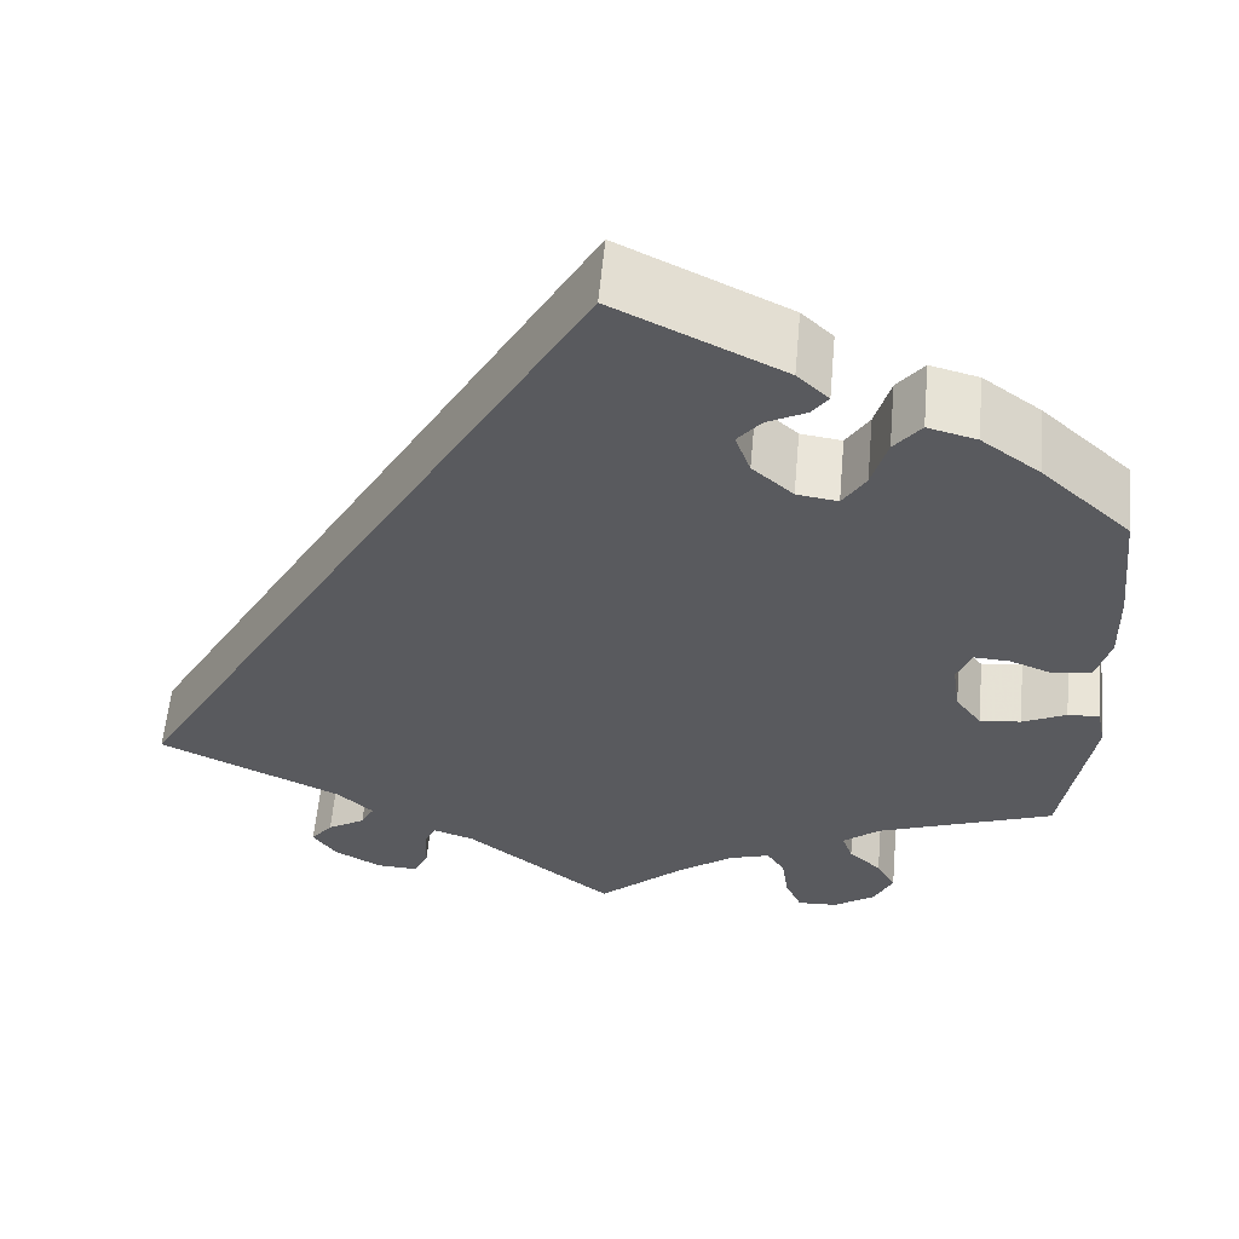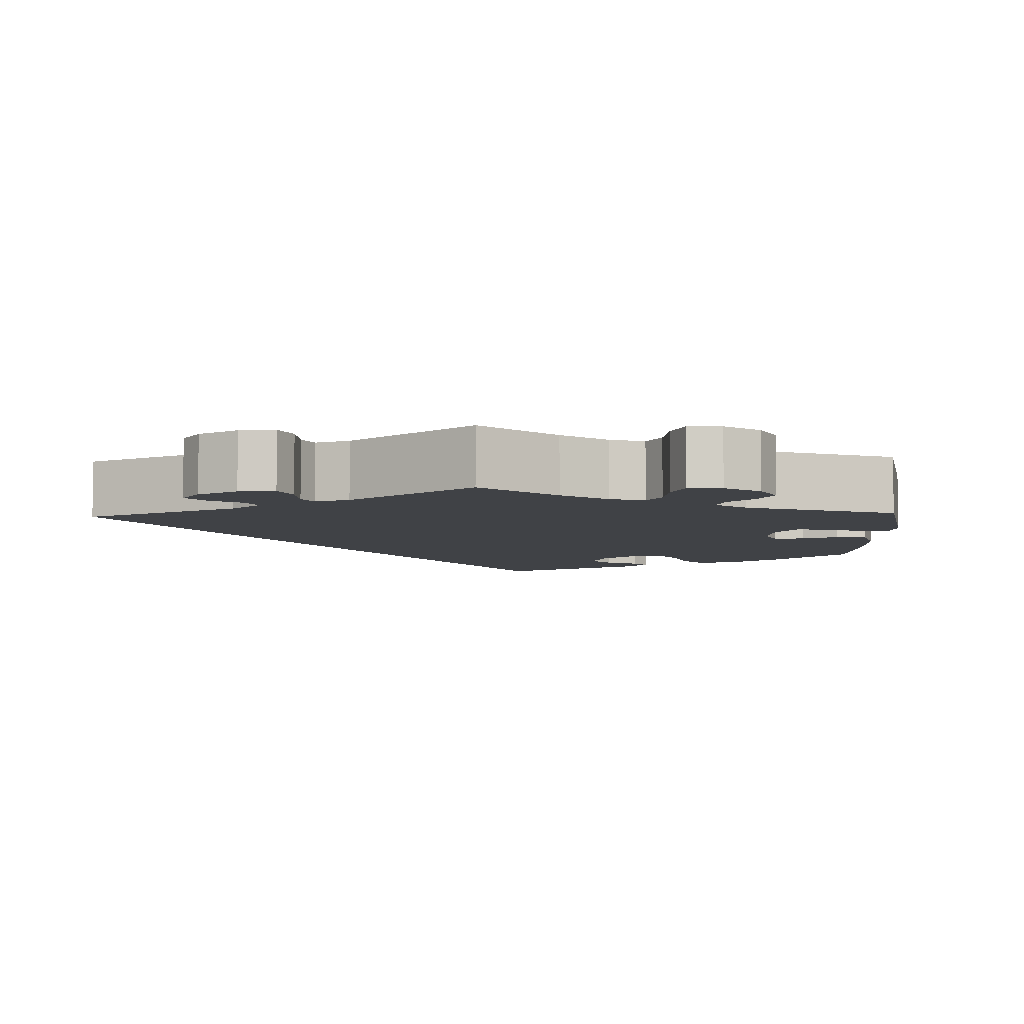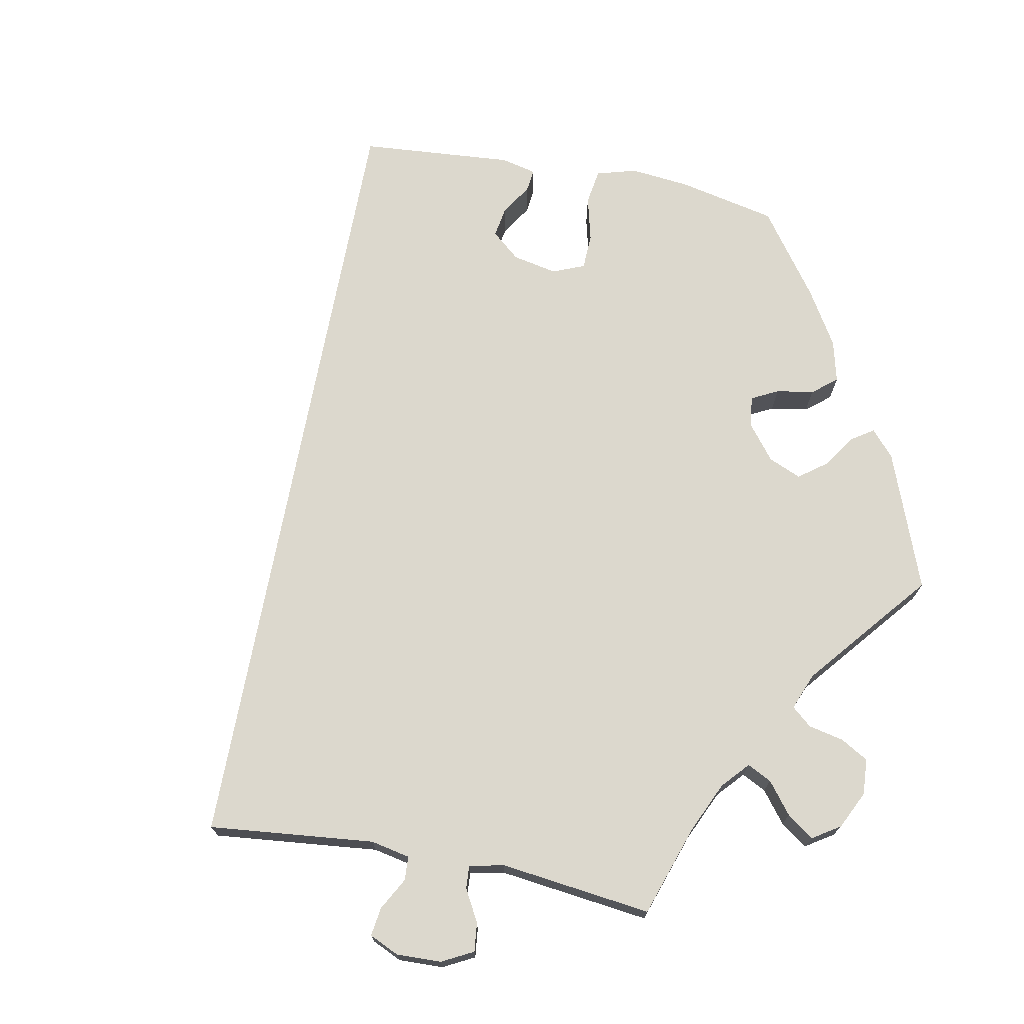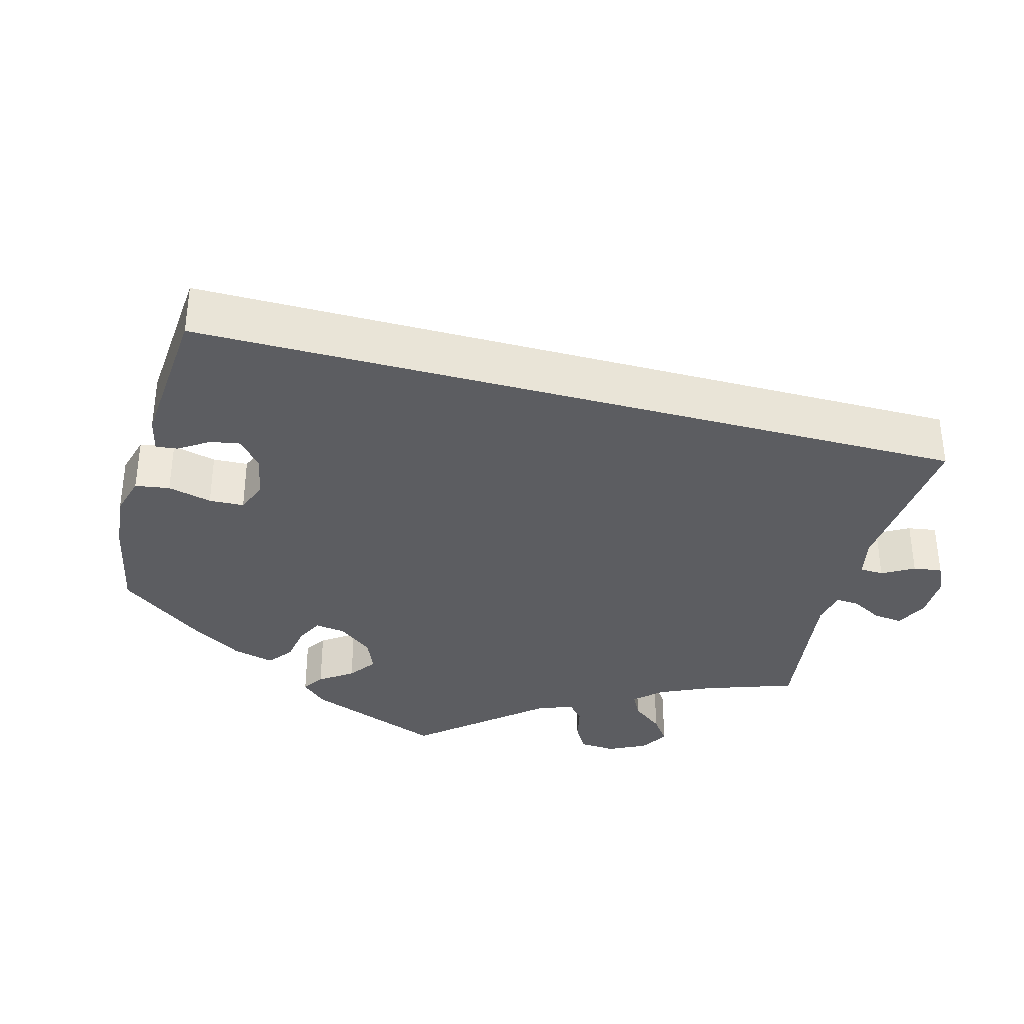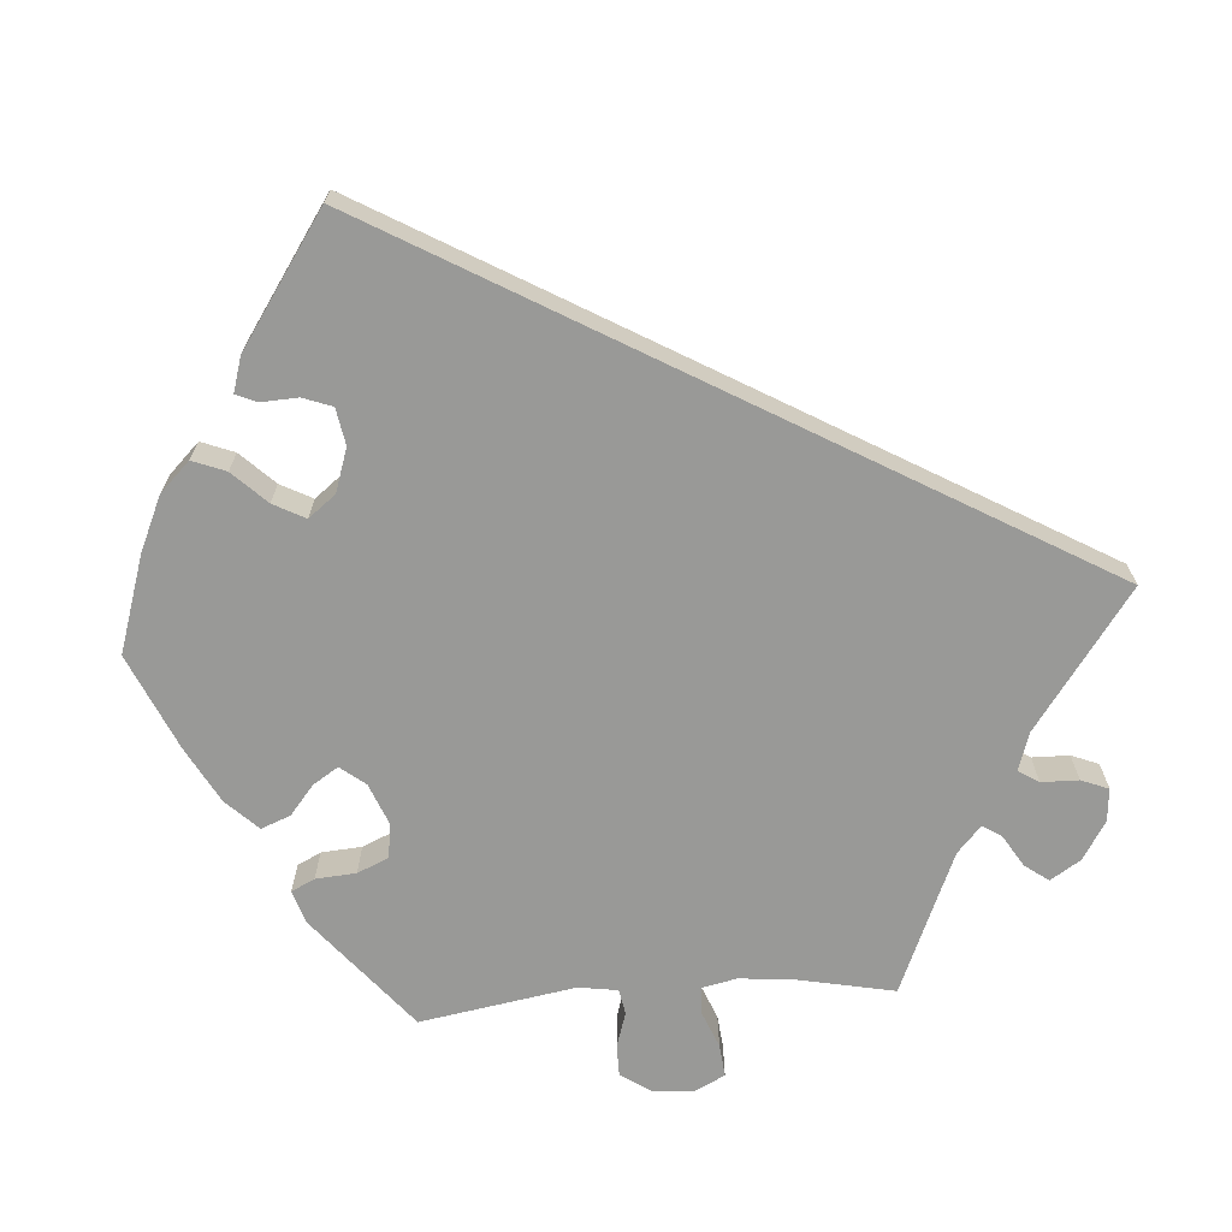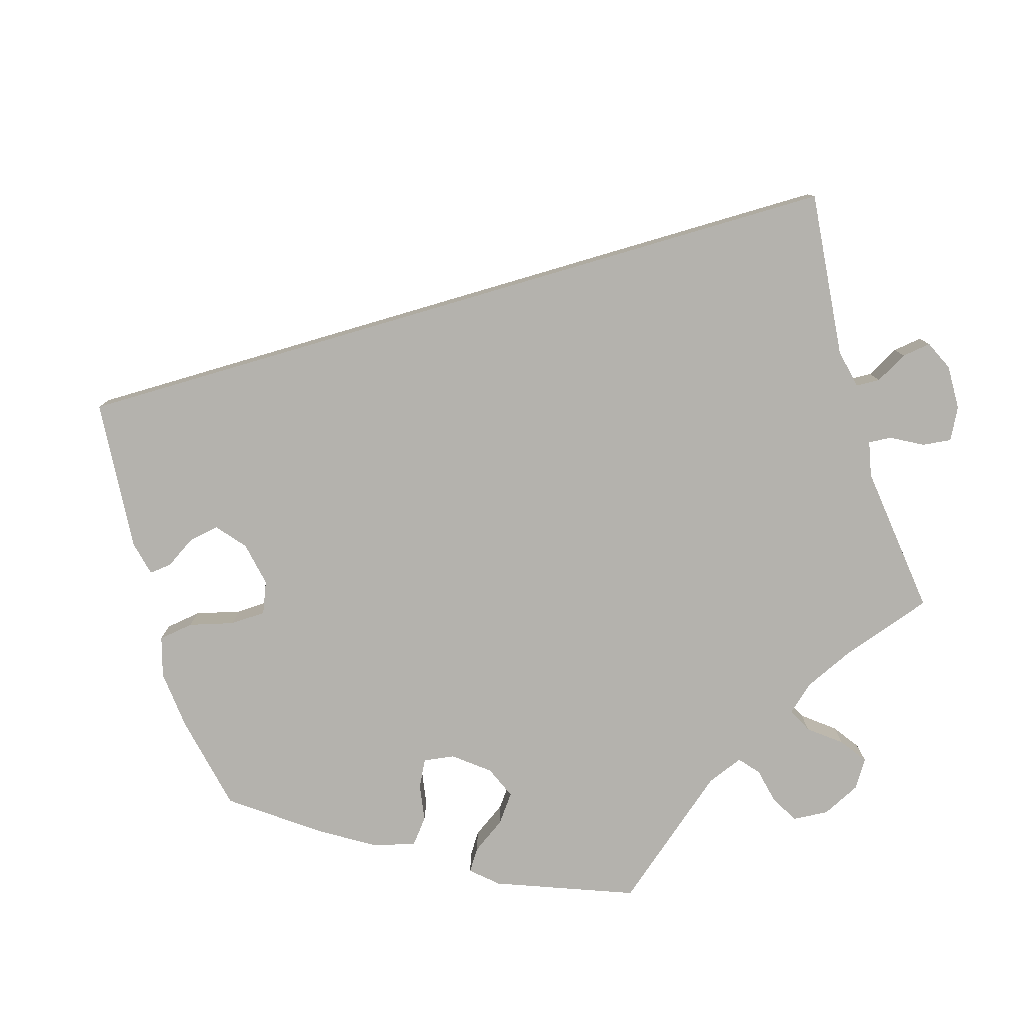
<metadata>
{"format":"obj","ext":"obj","renderer":"f3d","projection":"perspective","resolution":1024,"background":"white","views":[{"elev":58.5,"azim":-174.8,"up":"+Z"},{"elev":-6.2,"azim":-177.5,"up":"+Y"},{"elev":72.6,"azim":160.9,"up":"+Y"},{"elev":-36.3,"azim":45.0,"up":"+Y"},{"elev":-68.8,"azim":34.2,"up":"+Y"},{"elev":-79.6,"azim":76.4,"up":"+Y"}]}
</metadata>
<code>
v 0.307 0.07 -0.376
v 0.269 0.07 -0.41
v 0.283 0.07 -0.437
v 0.323 0.07 -0.461
v 0.346 0.07 -0.49
v 0.322 0.07 -0.524
v 0.272 0.07 -0.551
v 0.227 0.07 -0.553
v 0.212 0.07 -0.519
v 0.211 0.07 -0.473
v 0.198 0.07 -0.447
v 0.155 0.07 -0.461
v 0 0.07 -0.578
v -0.092 0.07 -0.497
v -0.149 0.07 -0.456
v -0.192 0.07 -0.442
v -0.211 0.07 -0.471
v -0.218 0.07 -0.521
v -0.235 0.07 -0.559
v -0.277 0.07 -0.557
v -0.321 0.07 -0.527
v -0.341 0.07 -0.486
v -0.321 0.07 -0.451
v -0.287 0.07 -0.42
v -0.276 0.07 -0.389
v -0.315 0.07 -0.358
v -0.501 0.07 -0.289
v -0.531 0.07 -0.105
v -0.522 0.07 -0.062
v -0.489 0.07 -0.064
v -0.443 0.07 -0.086
v -0.4 0.07 -0.091
v -0.373 0.07 -0.055
v -0.365 0.07 0
v -0.38 0.07 0.037
v -0.418 0.07 0.035
v -0.463 0.07 0.018
v -0.502 0.07 0.024
v -0.517 0.07 0.077
v -0.515 0.07 0.157
v -0.501 0.07 0.288
v -0.407 0.07 0.373
v -0.346 0.07 0.417
v -0.295 0.07 0.43
v -0.267 0.07 0.395
v -0.251 0.07 0.339
v -0.227 0.07 0.301
v -0.184 0.07 0.307
v -0.141 0.07 0.345
v -0.125 0.07 0.389
v -0.15 0.07 0.419
v -0.191 0.07 0.44
v -0.208 0.07 0.463
v -0.175 0.07 0.494
v 0 0.07 0.578
v 0.5 0.07 -0.289
v 0.307 0 -0.376
v 0.269 0 -0.41
v 0.283 0 -0.437
v 0.323 0 -0.461
v 0.346 0 -0.49
v 0.322 0 -0.524
v 0.272 0 -0.551
v 0.227 0 -0.553
v 0.212 0 -0.519
v 0.211 0 -0.473
v 0.198 0 -0.447
v 0.155 0 -0.461
v 0 0 -0.578
v -0.092 0 -0.497
v -0.149 0 -0.456
v -0.192 0 -0.442
v -0.211 0 -0.471
v -0.218 0 -0.521
v -0.235 0 -0.559
v -0.277 0 -0.557
v -0.321 0 -0.527
v -0.341 0 -0.486
v -0.321 0 -0.451
v -0.287 0 -0.42
v -0.276 0 -0.389
v -0.315 0 -0.358
v -0.501 0 -0.289
v -0.531 0 -0.105
v -0.522 0 -0.062
v -0.489 0 -0.064
v -0.443 0 -0.086
v -0.4 0 -0.091
v -0.373 0 -0.055
v -0.365 0 0
v -0.38 0 0.037
v -0.418 0 0.035
v -0.463 0 0.018
v -0.502 0 0.024
v -0.517 0 0.077
v -0.515 0 0.157
v -0.501 0 0.288
v -0.407 0 0.373
v -0.346 0 0.417
v -0.295 0 0.43
v -0.267 0 0.395
v -0.251 0 0.339
v -0.227 0 0.301
v -0.184 0 0.307
v -0.141 0 0.345
v -0.125 0 0.389
v -0.15 0 0.419
v -0.191 0 0.44
v -0.208 0 0.463
v -0.175 0 0.494
v 0 0 0.578
v 0.5 0 -0.289
f 55 56 1
f 54 55 1 2
f 51 52 53 54
f 50 51 54
f 50 54 2
f 49 50 2
f 48 49 2 3
f 47 48 3
f 43 44 45 46
f 43 46 47
f 42 43 47 3
f 40 41 42 3
f 36 37 38 39
f 35 36 39 40
f 28 29 30 31
f 26 27 28 31
f 25 26 31 32
f 21 22 23 24
f 21 24 25
f 20 21 25
f 17 18 19 20
f 16 17 20 25
f 15 16 25 32
f 12 13 14
f 11 12 14 15
f 7 8 9 10
f 7 10 11
f 6 7 11
f 3 4 5 6
f 35 40 3 6
f 34 35 6 11
f 33 34 11 15
f 15 32 33
f 57 112 111
f 58 57 111 110
f 110 109 108 107
f 110 107 106
f 58 110 106
f 58 106 105
f 59 58 105 104
f 59 104 103
f 102 101 100 99
f 103 102 99
f 59 103 99 98
f 59 98 97 96
f 95 94 93 92
f 96 95 92 91
f 87 86 85 84
f 87 84 83 82
f 88 87 82 81
f 80 79 78 77
f 81 80 77
f 81 77 76
f 76 75 74 73
f 81 76 73 72
f 88 81 72 71
f 70 69 68
f 71 70 68 67
f 66 65 64 63
f 67 66 63
f 67 63 62
f 62 61 60 59
f 62 59 96 91
f 67 62 91 90
f 71 67 90 89
f 89 88 71
f 1 57 58 2
f 2 58 59 3
f 3 59 60 4
f 4 60 61 5
f 5 61 62 6
f 6 62 63 7
f 7 63 64 8
f 8 64 65 9
f 9 65 66 10
f 10 66 67 11
f 11 67 68 12
f 12 68 69 13
f 13 69 70 14
f 14 70 71 15
f 15 71 72 16
f 16 72 73 17
f 17 73 74 18
f 18 74 75 19
f 19 75 76 20
f 20 76 77 21
f 21 77 78 22
f 22 78 79 23
f 23 79 80 24
f 24 80 81 25
f 25 81 82 26
f 26 82 83 27
f 27 83 84 28
f 28 84 85 29
f 29 85 86 30
f 30 86 87 31
f 31 87 88 32
f 32 88 89 33
f 33 89 90 34
f 34 90 91 35
f 35 91 92 36
f 36 92 93 37
f 37 93 94 38
f 38 94 95 39
f 39 95 96 40
f 40 96 97 41
f 41 97 98 42
f 42 98 99 43
f 43 99 100 44
f 44 100 101 45
f 45 101 102 46
f 46 102 103 47
f 47 103 104 48
f 48 104 105 49
f 49 105 106 50
f 50 106 107 51
f 51 107 108 52
f 52 108 109 53
f 53 109 110 54
f 54 110 111 55
f 55 111 112 56
f 56 112 57 1

</code>
